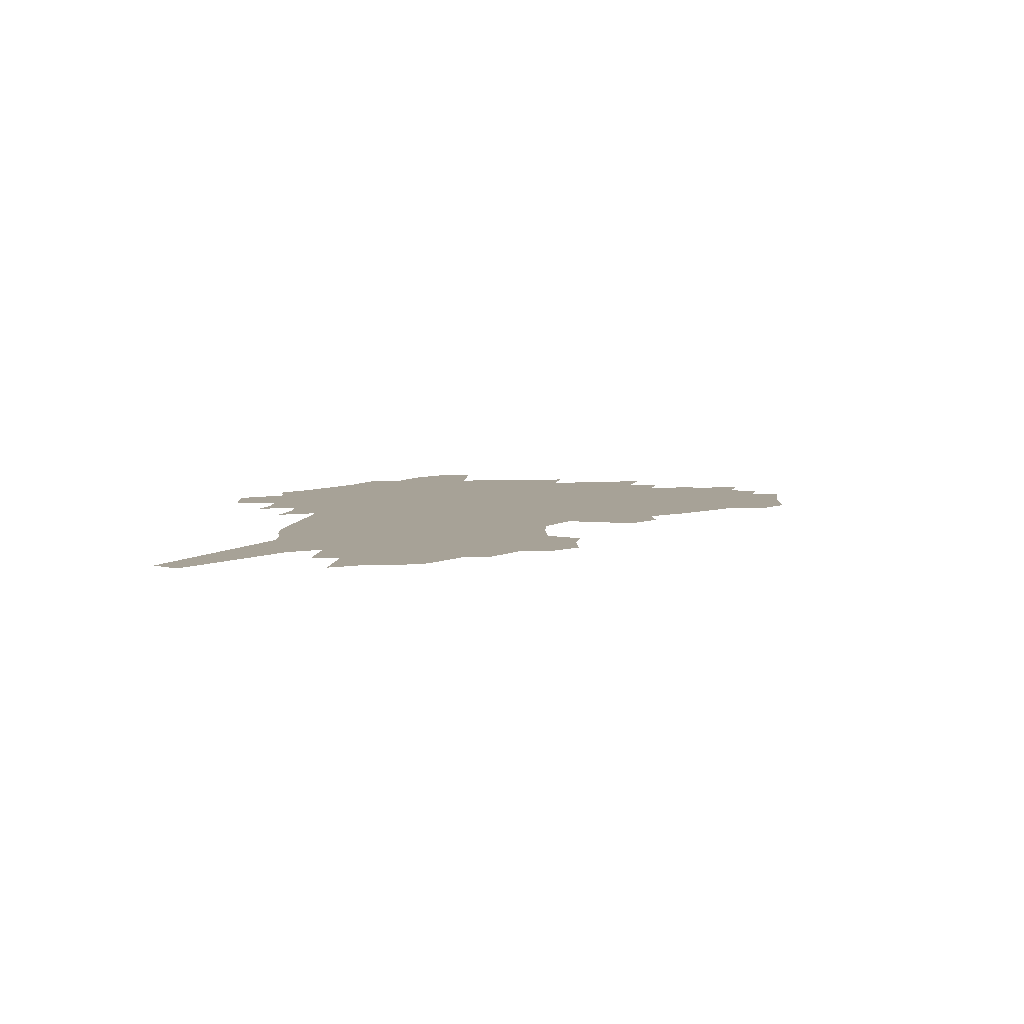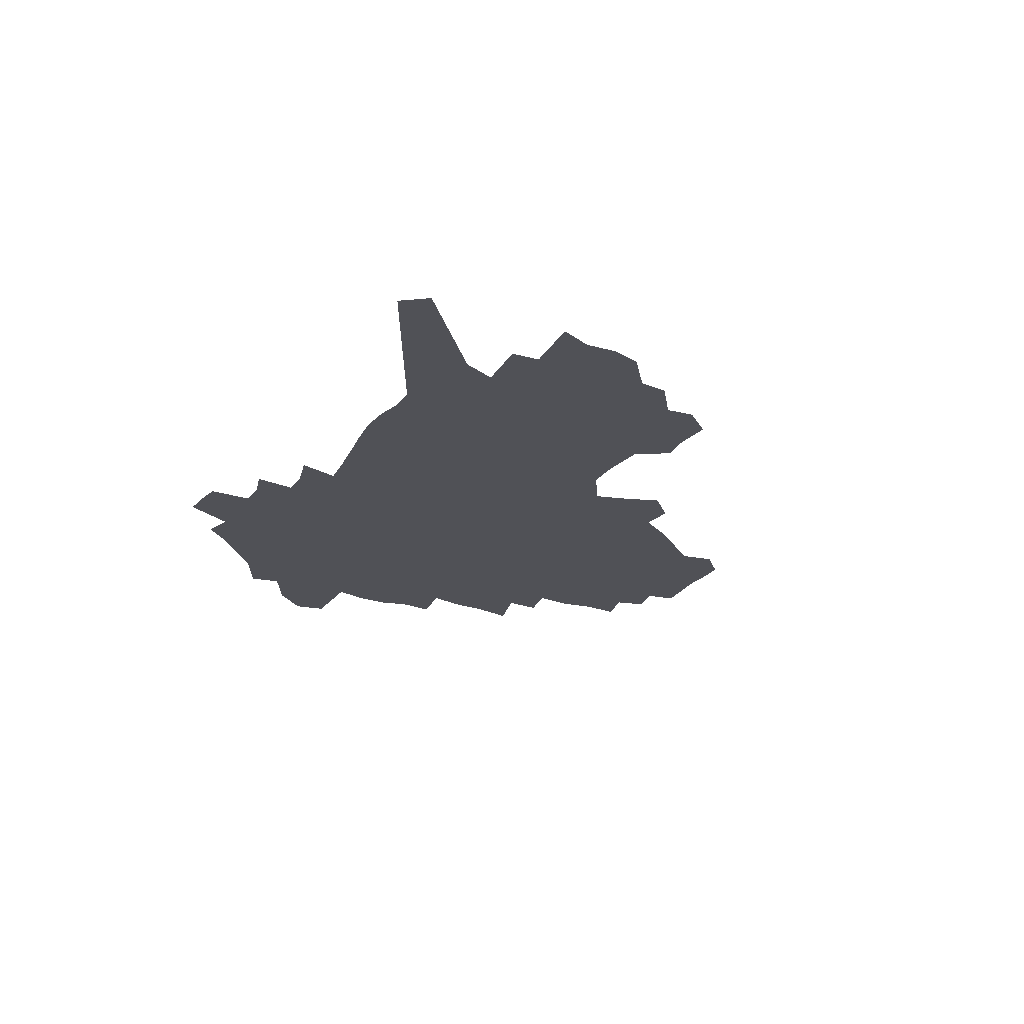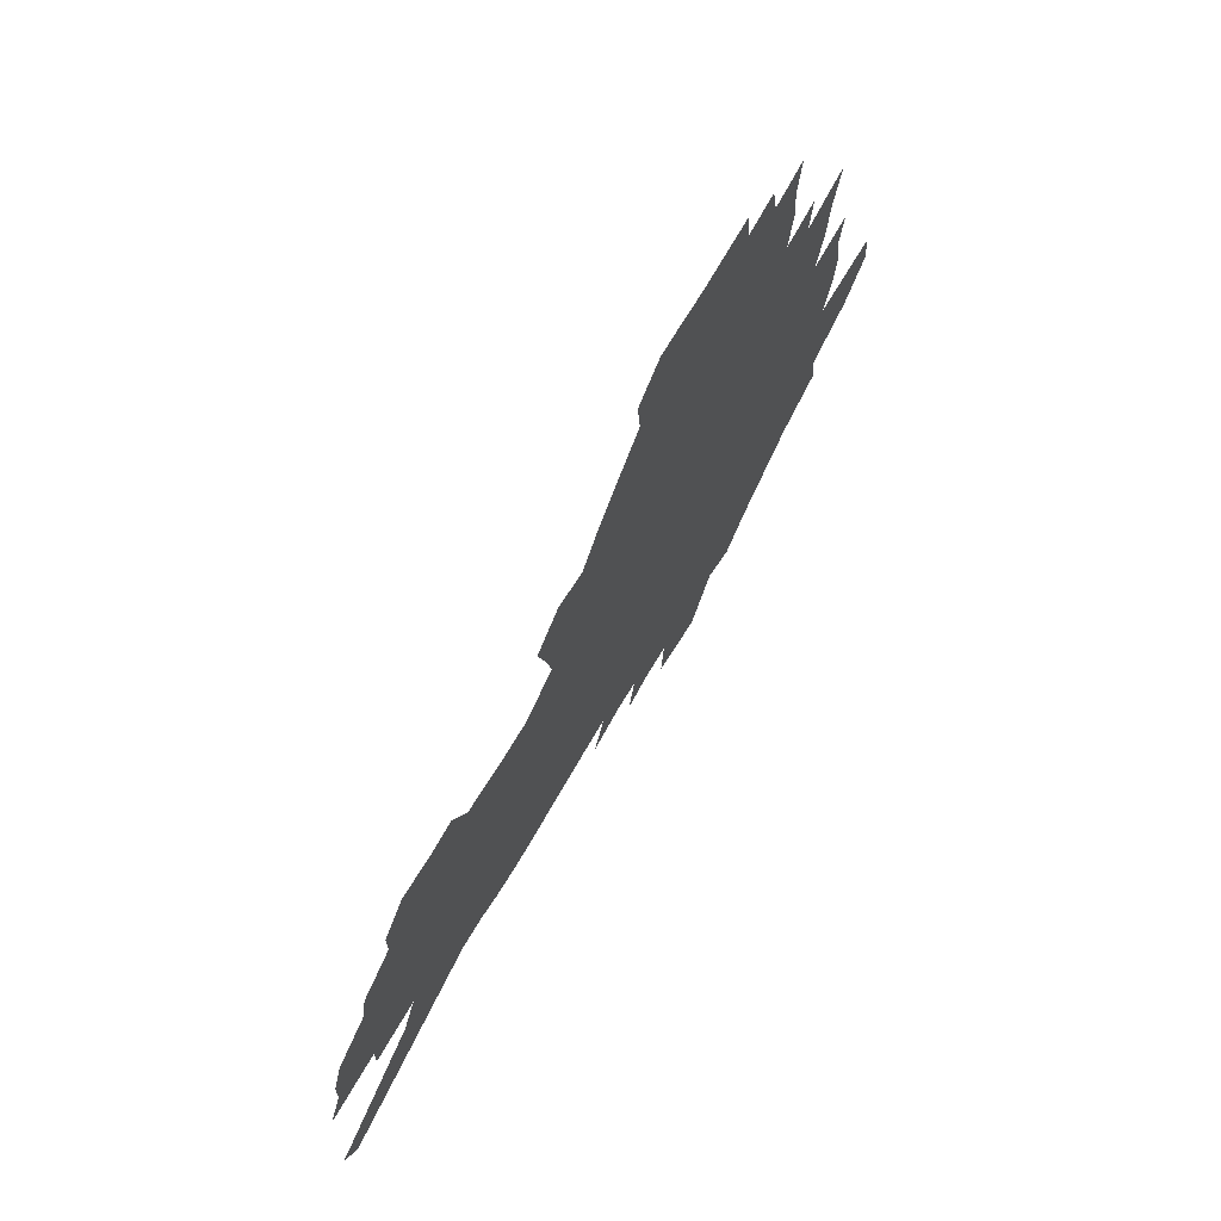
<metadata>
{"format":"obj","ext":"obj","renderer":"f3d","projection":"perspective","resolution":1024,"background":"white","views":[{"elev":6.6,"azim":89.9,"up":"+Z"},{"elev":-20.5,"azim":63.1,"up":"+Z"},{"elev":67.1,"azim":120.8,"up":"+Y"}]}
</metadata>
<code>
v 228.5 182.5 0
v 211.6 199.4 0
v 213.6 214.9 0
v 251.8 154.9 0
v 253.6 169.8 0
v 252.6 184.1 0
v 253.4 198.6 0
v 251.8 213.1 0
v 245.7 229 0
v 243.6 244.4 0
v 246.3 259.1 0
v 242.6 275.5 0
v 276.7 143 0
v 279.8 158 0
v 280 171.5 0
v 279.6 184.7 0
v 273.8 198.7 0
v 272.9 212.6 0
v 272.4 226.6 0
v 273.3 240.6 0
v 270.3 255.7 0
v 267.2 271.5 0
v 261.2 289.7 0
v 258.8 306.5 0
v 252.4 326 0
v 294 130 0
v 297.1 145.7 0
v 300.7 160.5 0
v 300.7 173 0
v 297 185.6 0
v 294.3 198.6 0
v 293.1 211.7 0
v 290.1 225.7 0
v 291.1 239.1 0
v 290.4 253.1 0
v 287.6 268.3 0
v 283.6 285.1 0
v 281.3 301.6 0
v 279.7 318.1 0
v 276.9 335.5 0
v 310.4 117.5 0
v 312.6 133.6 0
v 314.7 148.5 0
v 315.9 161.8 0
v 315.8 174 0
v 313.9 186.1 0
v 312.2 198.5 0
v 310 211.3 0
v 308.8 224.4 0
v 306.8 238 0
v 307.6 251.1 0
v 305.1 266 0
v 301.6 282.5 0
v 297.7 300.2 0
v 298.1 315.2 0
v 297.7 331 0
v 293.8 349.7 0
v 295.1 365.1 0
v 292 384 0
v 324.9 103.5 0
v 326.2 120.2 0
v 327.5 135.7 0
v 328.3 149.6 0
v 329.2 162.8 0
v 329.2 174.9 0
v 328.1 186.6 0
v 326.6 198.6 0
v 325.8 210.9 0
v 325.1 223.3 0
v 323.9 236.3 0
v 321.8 250.4 0
v 319.4 265.6 0
v 317.6 281 0
v 315.3 297.4 0
v 312.9 314.7 0
v 314.7 329 0
v 314.3 344.9 0
v 313.8 361.1 0
v 311.8 378.9 0
v 314.8 393.3 0
v 340.6 107 0
v 340.8 122.8 0
v 341.1 137.4 0
v 341.5 151.1 0
v 341.6 163.5 0
v 341.6 175.5 0
v 341 187.1 0
v 340.4 198.7 0
v 339.1 210.7 0
v 338.5 222.9 0
v 337.9 235.3 0
v 335.6 249.7 0
v 335.8 262.8 0
v 332.9 279.5 0
v 330.5 296.5 0
v 330.3 311.9 0
v 330.4 327.2 0
v 330.1 343.3 0
v 330.5 358.8 0
v 330.9 374.5 0
v 332.3 389.4 0
v 333.7 404 0
v 354.9 83.53 0
v 354 106.6 0
v 353.7 123.7 0
v 354 139.5 0
v 353.8 152.3 0
v 353.5 164.2 0
v 353.2 176 0
v 352.8 187.4 0
v 352.6 198.8 0
v 351.9 210.6 0
v 351.6 222.4 0
v 350.7 235 0
v 350.4 247.6 0
v 348.9 262.3 0
v 346.6 279.4 0
v 345.9 294.6 0
v 345.3 310.6 0
v 345.6 325.7 0
v 345.7 341.5 0
v 346.1 357.1 0
v 347.7 371.6 0
v 347.5 387.9 0
v 349.5 401.9 0
v 369 83.79 0
v 367.4 108.2 0
v 366.4 124.6 0
v 365.9 140.4 0
v 365.4 152.6 0
v 364.9 164.4 0
v 364.5 176.1 0
v 364.2 187.6 0
v 363.8 199.1 0
v 363.7 210.7 0
v 363.2 222.6 0
v 362.9 234.7 0
v 362.7 247.2 0
v 362.5 260.2 0
v 360.1 278.8 0
v 359.4 295.7 0
v 359.7 309.9 0
v 360 325.5 0
v 360.9 340.1 0
v 361.4 355.4 0
v 362.8 370 0
v 363.6 385.3 0
v 364.9 399.7 0
v 383.1 85.53 0
v 381.2 106.3 0
v 378.9 125.1 0
v 377.3 141.2 0
v 376.9 152.8 0
v 376.4 164.6 0
v 375.9 176.2 0
v 375.6 187.7 0
v 375.3 199.2 0
v 375.1 210.9 0
v 374.9 222.7 0
v 374.7 234.5 0
v 375.3 246.1 0
v 374.7 259.8 0
v 374 275.7 0
v 373.1 294.6 0
v 373.7 309.7 0
v 374.4 324.7 0
v 375.5 338.9 0
v 376.4 353.9 0
v 377.5 369.1 0
v 378.5 384.4 0
v 379.4 399.5 0
v 395.2 106.2 0
v 391.8 124.8 0
v 390.6 138.7 0
v 388.8 152.6 0
v 387.8 164.9 0
v 387.5 176.3 0
v 386.9 188 0
v 386.6 199.4 0
v 386.7 211.1 0
v 386.5 222.9 0
v 386.6 234.3 0
v 386.7 246.3 0
v 386.7 260.1 0
v 386.8 275.5 0
v 386.9 292 0
v 387.4 309.5 0
v 388.6 323.9 0
v 390 338.5 0
v 391.2 353.4 0
v 392.5 368.9 0
v 393.4 383.7 0
v 394.1 398.4 0
v 411.4 101.6 0
v 407.2 121.1 0
v 403.7 137.7 0
v 401.6 151.5 0
v 400.3 164.1 0
v 398.9 176.8 0
v 398.1 188.4 0
v 398.1 199.7 0
v 397.4 211.2 0
v 398 222.8 0
v 398 234.4 0
v 398.2 245.9 0
v 398.8 258.9 0
v 399.6 273.3 0
v 400.5 289.5 0
v 401.9 305.7 0
v 403.2 321.6 0
v 404.6 337.5 0
v 406.5 353.9 0
v 407.4 368.1 0
v 409.1 384.7 0
v 421.4 120.8 0
v 418 136.2 0
v 415.7 149.8 0
v 412.7 164 0
v 411.9 175.9 0
v 411.4 187.7 0
v 410.9 199.4 0
v 410 211.2 0
v 409.7 222.9 0
v 410.2 234.6 0
v 409.9 246.2 0
v 410.7 258.6 0
v 412.2 273.1 0
v 413.5 287.4 0
v 415.8 305.5 0
v 417.7 321.2 0
v 419.6 337.1 0
v 421.2 352.8 0
v 440.7 115.8 0
v 433.2 135.1 0
v 429 149.8 0
v 426.8 162.8 0
v 425.1 175.3 0
v 424.2 187.3 0
v 423.8 199.1 0
v 423.1 211 0
v 421.8 223 0
v 422 234.7 0
v 422.3 246.6 0
v 423.3 259.1 0
v 425.1 273 0
v 427.1 287.7 0
v 429.4 302.9 0
v 432.2 319.9 0
v 434.9 337 0
v 450.1 133.1 0
v 446.3 147.2 0
v 443.5 160.5 0
v 440 174.1 0
v 439.1 186.2 0
v 439.4 198.1 0
v 435.5 211.6 0
v 434.8 223.2 0
v 434.8 234.9 0
v 435.5 246.9 0
v 436.6 259.5 0
v 438.3 272.7 0
v 440.7 287.1 0
v 444.3 303.5 0
v 447.4 319.7 0
v 468.5 130.4 0
v 463.8 145 0
v 459.6 159.2 0
v 458.4 171.8 0
v 455.2 185.1 0
v 454.7 197.3 0
v 451.3 210.6 0
v 449.4 223 0
v 449.4 235.1 0
v 449.7 247.3 0
v 449.9 259.5 0
v 452.6 272.9 0
v 456.3 287.9 0
v 459.3 303.3 0
v 464.2 320.8 0
v 487.5 127.2 0
v 479 144.8 0
v 477.7 157.4 0
v 473.8 171.2 0
v 472.6 183.8 0
v 469.6 196.9 0
v 467 209.8 0
v 463.7 223 0
v 463.8 235.1 0
v 466 247.7 0
v 468 260.6 0
v 470.2 273.9 0
v 473.8 289.1 0
v 479.3 306.4 0
v 505.3 125 0
v 495.6 143.7 0
v 493.8 156.5 0
v 489.3 170.7 0
v 487.9 183.3 0
v 483.7 197.2 0
v 481.4 209.9 0
v 479.3 222.6 0
v 481.2 235 0
v 483.8 247.6 0
v 490.9 261.7 0
v 520.4 125.4 0
v 511.4 143.4 0
v 507.5 157.4 0
v 504.6 170.7 0
v 501.2 184.1 0
v 498.5 197.1 0
v 496 209.7 0
v 493.2 222.2 0
v 495.5 234 0
v 499.2 246.4 0
v 508 260.5 0
v 533 127.8 0
v 527.9 142.7 0
v 523 157.3 0
v 520.5 170.4 0
v 517.9 183.4 0
v 516.8 196 0
v 513.7 209 0
v 512.9 221.3 0
v 511.8 233.3 0
v 514.8 245.2 0
v 530.9 261.6 0
v 540.9 277.2 0
v 547.2 127.2 0
v 543 142.9 0
v 540.5 156.4 0
v 537.9 169.7 0
v 533.7 183.2 0
v 533.6 195.7 0
v 535.8 208.1 0
v 533.5 220.9 0
v 537 233.6 0
v 541.6 246.8 0
v 547.5 260.5 0
v 554.7 274.7 0
v 634.5 83.95 0
v 563.9 141.9 0
v 564.8 154.4 0
v 560.5 168.3 0
v 559.1 181.4 0
v 561.1 194.3 0
v 560.9 207.4 0
v 560.6 220.5 0
v 565.3 233.8 0
v 562.4 246.9 0
v 566.3 260.2 0
v 574.7 275.3 0
v 643.4 95.93 0
v 590.4 138.2 0
v 582.4 154.1 0
v 584.1 166.8 0
v 581.4 180.3 0
v 580.5 193.6 0
v 581.2 206.9 0
v 583.3 220.3 0
v 585.1 233.8 0
v 587.4 247.4 0
v 587.7 260.7 0
v 610 151.4 0
v 609.9 164.8 0
v 603.4 179.4 0
v 597.2 193.5 0
v 603.8 206.4 0
v 608.8 220.1 0
v 606 234 0
v 641 161.7 0
v 633.3 177.2 0
v 633.2 191.4 0
v 627.8 205.9 0
f 5 6 1
f 1 6 2
f 6 7 2
f 2 7 3
f 7 8 3
f 13 14 4
f 4 14 5
f 14 15 5
f 5 15 6
f 15 16 6
f 6 16 7
f 16 17 7
f 7 17 8
f 17 18 8
f 8 18 9
f 18 19 9
f 9 19 10
f 19 20 10
f 10 20 11
f 20 21 11
f 11 21 12
f 21 22 12
f 26 27 13
f 13 27 14
f 27 28 14
f 14 28 15
f 28 29 15
f 15 29 16
f 29 30 16
f 16 30 17
f 30 31 17
f 17 31 18
f 31 32 18
f 18 32 19
f 32 33 19
f 19 33 20
f 33 34 20
f 20 34 21
f 34 35 21
f 21 35 22
f 35 36 22
f 22 36 23
f 36 37 23
f 23 37 24
f 37 38 24
f 24 38 25
f 38 39 25
f 41 42 26
f 26 42 27
f 42 43 27
f 27 43 28
f 43 44 28
f 28 44 29
f 44 45 29
f 29 45 30
f 45 46 30
f 30 46 31
f 46 47 31
f 31 47 32
f 47 48 32
f 32 48 33
f 48 49 33
f 33 49 34
f 49 50 34
f 34 50 35
f 50 51 35
f 35 51 36
f 51 52 36
f 36 52 37
f 52 53 37
f 37 53 38
f 53 54 38
f 38 54 39
f 54 55 39
f 39 55 40
f 55 56 40
f 60 61 41
f 41 61 42
f 61 62 42
f 42 62 43
f 62 63 43
f 43 63 44
f 63 64 44
f 44 64 45
f 64 65 45
f 45 65 46
f 65 66 46
f 46 66 47
f 66 67 47
f 47 67 48
f 67 68 48
f 48 68 49
f 68 69 49
f 49 69 50
f 69 70 50
f 50 70 51
f 70 71 51
f 51 71 52
f 71 72 52
f 52 72 53
f 72 73 53
f 53 73 54
f 73 74 54
f 54 74 55
f 74 75 55
f 55 75 56
f 75 76 56
f 56 76 57
f 76 77 57
f 57 77 58
f 77 78 58
f 58 78 59
f 78 79 59
f 60 81 61
f 81 82 61
f 61 82 62
f 82 83 62
f 62 83 63
f 83 84 63
f 63 84 64
f 84 85 64
f 64 85 65
f 85 86 65
f 65 86 66
f 86 87 66
f 66 87 67
f 87 88 67
f 67 88 68
f 88 89 68
f 68 89 69
f 89 90 69
f 69 90 70
f 90 91 70
f 70 91 71
f 91 92 71
f 71 92 72
f 92 93 72
f 72 93 73
f 93 94 73
f 73 94 74
f 94 95 74
f 74 95 75
f 95 96 75
f 75 96 76
f 96 97 76
f 76 97 77
f 97 98 77
f 77 98 78
f 98 99 78
f 78 99 79
f 99 100 79
f 79 100 80
f 100 101 80
f 103 104 81
f 81 104 82
f 104 105 82
f 82 105 83
f 105 106 83
f 83 106 84
f 106 107 84
f 84 107 85
f 107 108 85
f 85 108 86
f 108 109 86
f 86 109 87
f 109 110 87
f 87 110 88
f 110 111 88
f 88 111 89
f 111 112 89
f 89 112 90
f 112 113 90
f 90 113 91
f 113 114 91
f 91 114 92
f 114 115 92
f 92 115 93
f 115 116 93
f 93 116 94
f 116 117 94
f 94 117 95
f 117 118 95
f 95 118 96
f 118 119 96
f 96 119 97
f 119 120 97
f 97 120 98
f 120 121 98
f 98 121 99
f 121 122 99
f 99 122 100
f 122 123 100
f 100 123 101
f 123 124 101
f 101 124 102
f 124 125 102
f 103 126 104
f 126 127 104
f 104 127 105
f 127 128 105
f 105 128 106
f 128 129 106
f 106 129 107
f 129 130 107
f 107 130 108
f 130 131 108
f 108 131 109
f 131 132 109
f 109 132 110
f 132 133 110
f 110 133 111
f 133 134 111
f 111 134 112
f 134 135 112
f 112 135 113
f 135 136 113
f 113 136 114
f 136 137 114
f 114 137 115
f 137 138 115
f 115 138 116
f 138 139 116
f 116 139 117
f 139 140 117
f 117 140 118
f 140 141 118
f 118 141 119
f 141 142 119
f 119 142 120
f 142 143 120
f 120 143 121
f 143 144 121
f 121 144 122
f 144 145 122
f 122 145 123
f 145 146 123
f 123 146 124
f 146 147 124
f 124 147 125
f 147 148 125
f 126 149 127
f 149 150 127
f 127 150 128
f 150 151 128
f 128 151 129
f 151 152 129
f 129 152 130
f 152 153 130
f 130 153 131
f 153 154 131
f 131 154 132
f 154 155 132
f 132 155 133
f 155 156 133
f 133 156 134
f 156 157 134
f 134 157 135
f 157 158 135
f 135 158 136
f 158 159 136
f 136 159 137
f 159 160 137
f 137 160 138
f 160 161 138
f 138 161 139
f 161 162 139
f 139 162 140
f 162 163 140
f 140 163 141
f 163 164 141
f 141 164 142
f 164 165 142
f 142 165 143
f 165 166 143
f 143 166 144
f 166 167 144
f 144 167 145
f 167 168 145
f 145 168 146
f 168 169 146
f 146 169 147
f 169 170 147
f 147 170 148
f 170 171 148
f 150 172 151
f 172 173 151
f 151 173 152
f 173 174 152
f 152 174 153
f 174 175 153
f 153 175 154
f 175 176 154
f 154 176 155
f 176 177 155
f 155 177 156
f 177 178 156
f 156 178 157
f 178 179 157
f 157 179 158
f 179 180 158
f 158 180 159
f 180 181 159
f 159 181 160
f 181 182 160
f 160 182 161
f 182 183 161
f 161 183 162
f 183 184 162
f 162 184 163
f 184 185 163
f 163 185 164
f 185 186 164
f 164 186 165
f 186 187 165
f 165 187 166
f 187 188 166
f 166 188 167
f 188 189 167
f 167 189 168
f 189 190 168
f 168 190 169
f 190 191 169
f 169 191 170
f 191 192 170
f 170 192 171
f 192 193 171
f 172 194 173
f 194 195 173
f 173 195 174
f 195 196 174
f 174 196 175
f 196 197 175
f 175 197 176
f 197 198 176
f 176 198 177
f 198 199 177
f 177 199 178
f 199 200 178
f 178 200 179
f 200 201 179
f 179 201 180
f 201 202 180
f 180 202 181
f 202 203 181
f 181 203 182
f 203 204 182
f 182 204 183
f 204 205 183
f 183 205 184
f 205 206 184
f 184 206 185
f 206 207 185
f 185 207 186
f 207 208 186
f 186 208 187
f 208 209 187
f 187 209 188
f 209 210 188
f 188 210 189
f 210 211 189
f 189 211 190
f 211 212 190
f 190 212 191
f 212 213 191
f 191 213 192
f 213 214 192
f 192 214 193
f 195 215 196
f 215 216 196
f 196 216 197
f 216 217 197
f 197 217 198
f 217 218 198
f 198 218 199
f 218 219 199
f 199 219 200
f 219 220 200
f 200 220 201
f 220 221 201
f 201 221 202
f 221 222 202
f 202 222 203
f 222 223 203
f 203 223 204
f 223 224 204
f 204 224 205
f 224 225 205
f 205 225 206
f 225 226 206
f 206 226 207
f 226 227 207
f 207 227 208
f 227 228 208
f 208 228 209
f 228 229 209
f 209 229 210
f 229 230 210
f 210 230 211
f 230 231 211
f 211 231 212
f 231 232 212
f 212 232 213
f 215 233 216
f 233 234 216
f 216 234 217
f 234 235 217
f 217 235 218
f 235 236 218
f 218 236 219
f 236 237 219
f 219 237 220
f 237 238 220
f 220 238 221
f 238 239 221
f 221 239 222
f 239 240 222
f 222 240 223
f 240 241 223
f 223 241 224
f 241 242 224
f 224 242 225
f 242 243 225
f 225 243 226
f 243 244 226
f 226 244 227
f 244 245 227
f 227 245 228
f 245 246 228
f 228 246 229
f 246 247 229
f 229 247 230
f 247 248 230
f 230 248 231
f 248 249 231
f 231 249 232
f 234 250 235
f 250 251 235
f 235 251 236
f 251 252 236
f 236 252 237
f 252 253 237
f 237 253 238
f 253 254 238
f 238 254 239
f 254 255 239
f 239 255 240
f 255 256 240
f 240 256 241
f 256 257 241
f 241 257 242
f 257 258 242
f 242 258 243
f 258 259 243
f 243 259 244
f 259 260 244
f 244 260 245
f 260 261 245
f 245 261 246
f 261 262 246
f 246 262 247
f 262 263 247
f 247 263 248
f 263 264 248
f 248 264 249
f 250 265 251
f 265 266 251
f 251 266 252
f 266 267 252
f 252 267 253
f 267 268 253
f 253 268 254
f 268 269 254
f 254 269 255
f 269 270 255
f 255 270 256
f 270 271 256
f 256 271 257
f 271 272 257
f 257 272 258
f 272 273 258
f 258 273 259
f 273 274 259
f 259 274 260
f 274 275 260
f 260 275 261
f 275 276 261
f 261 276 262
f 276 277 262
f 262 277 263
f 277 278 263
f 263 278 264
f 278 279 264
f 265 280 266
f 280 281 266
f 266 281 267
f 281 282 267
f 267 282 268
f 282 283 268
f 268 283 269
f 283 284 269
f 269 284 270
f 284 285 270
f 270 285 271
f 285 286 271
f 271 286 272
f 286 287 272
f 272 287 273
f 287 288 273
f 273 288 274
f 288 289 274
f 274 289 275
f 289 290 275
f 275 290 276
f 290 291 276
f 276 291 277
f 291 292 277
f 277 292 278
f 292 293 278
f 278 293 279
f 280 294 281
f 294 295 281
f 281 295 282
f 295 296 282
f 282 296 283
f 296 297 283
f 283 297 284
f 297 298 284
f 284 298 285
f 298 299 285
f 285 299 286
f 299 300 286
f 286 300 287
f 300 301 287
f 287 301 288
f 301 302 288
f 288 302 289
f 302 303 289
f 289 303 290
f 303 304 290
f 290 304 291
f 294 305 295
f 305 306 295
f 295 306 296
f 306 307 296
f 296 307 297
f 307 308 297
f 297 308 298
f 308 309 298
f 298 309 299
f 309 310 299
f 299 310 300
f 310 311 300
f 300 311 301
f 311 312 301
f 301 312 302
f 312 313 302
f 302 313 303
f 313 314 303
f 303 314 304
f 314 315 304
f 305 316 306
f 316 317 306
f 306 317 307
f 317 318 307
f 307 318 308
f 318 319 308
f 308 319 309
f 319 320 309
f 309 320 310
f 320 321 310
f 310 321 311
f 321 322 311
f 311 322 312
f 322 323 312
f 312 323 313
f 323 324 313
f 313 324 314
f 324 325 314
f 314 325 315
f 325 326 315
f 316 328 317
f 328 329 317
f 317 329 318
f 329 330 318
f 318 330 319
f 330 331 319
f 319 331 320
f 331 332 320
f 320 332 321
f 332 333 321
f 321 333 322
f 333 334 322
f 322 334 323
f 334 335 323
f 323 335 324
f 335 336 324
f 324 336 325
f 336 337 325
f 325 337 326
f 337 338 326
f 326 338 327
f 338 339 327
f 328 340 329
f 340 341 329
f 329 341 330
f 341 342 330
f 330 342 331
f 342 343 331
f 331 343 332
f 343 344 332
f 332 344 333
f 344 345 333
f 333 345 334
f 345 346 334
f 334 346 335
f 346 347 335
f 335 347 336
f 347 348 336
f 336 348 337
f 348 349 337
f 337 349 338
f 349 350 338
f 338 350 339
f 350 351 339
f 340 352 341
f 352 353 341
f 341 353 342
f 353 354 342
f 342 354 343
f 354 355 343
f 343 355 344
f 355 356 344
f 344 356 345
f 356 357 345
f 345 357 346
f 357 358 346
f 346 358 347
f 358 359 347
f 347 359 348
f 359 360 348
f 348 360 349
f 360 361 349
f 349 361 350
f 361 362 350
f 350 362 351
f 354 363 355
f 363 364 355
f 355 364 356
f 364 365 356
f 356 365 357
f 365 366 357
f 357 366 358
f 366 367 358
f 358 367 359
f 367 368 359
f 359 368 360
f 368 369 360
f 360 369 361
f 364 370 365
f 370 371 365
f 365 371 366
f 371 372 366
f 366 372 367
f 372 373 367
f 367 373 368

</code>
